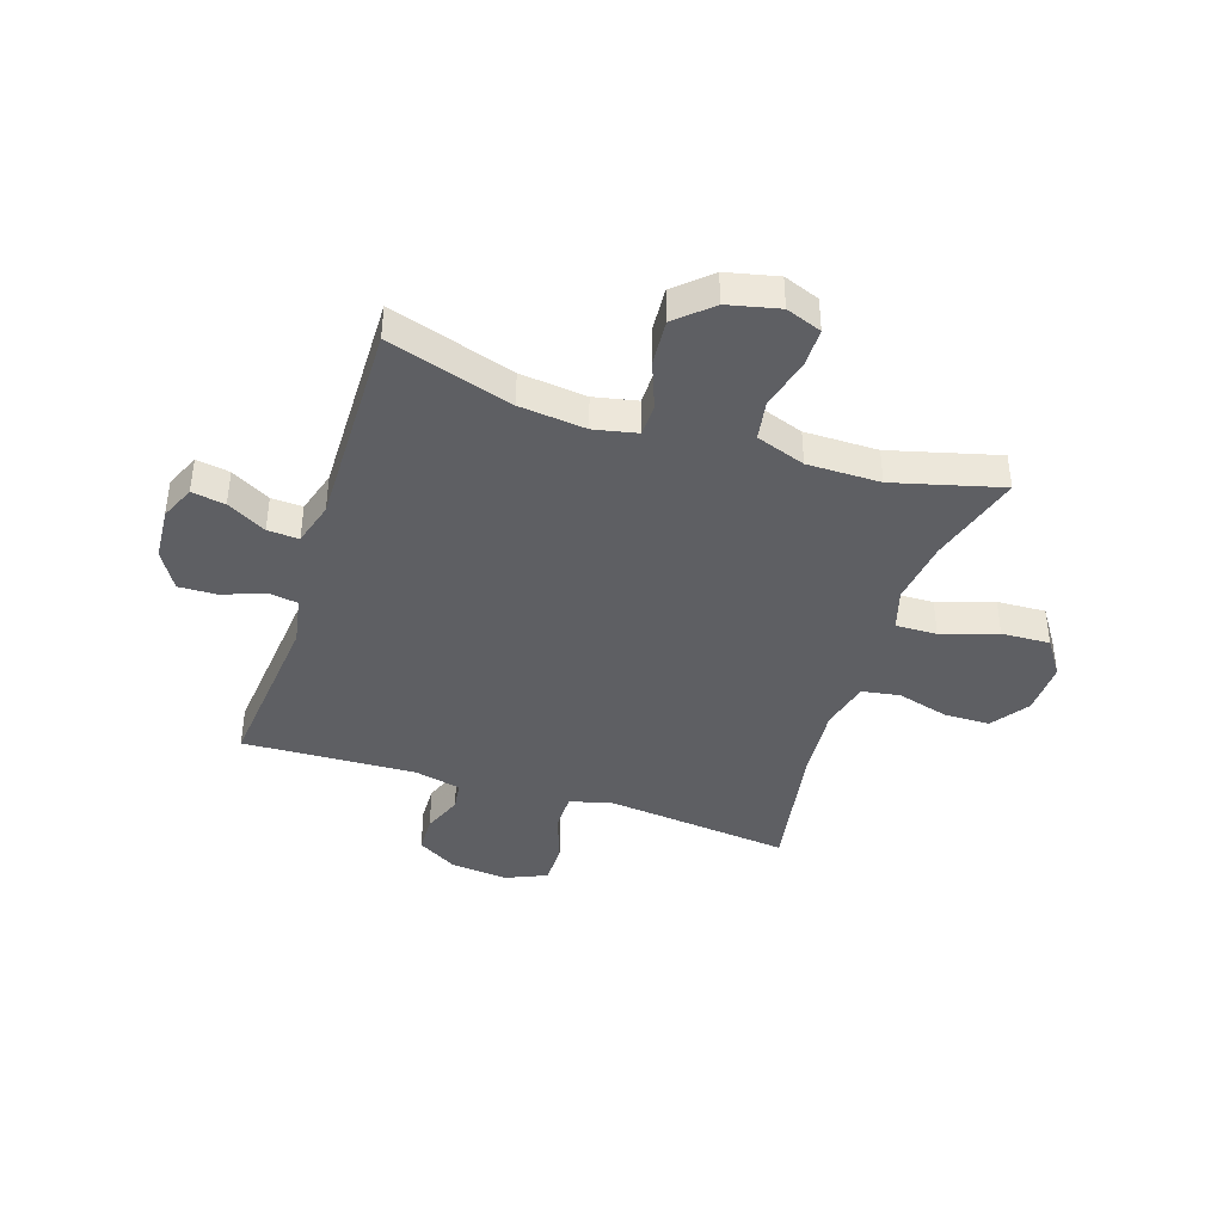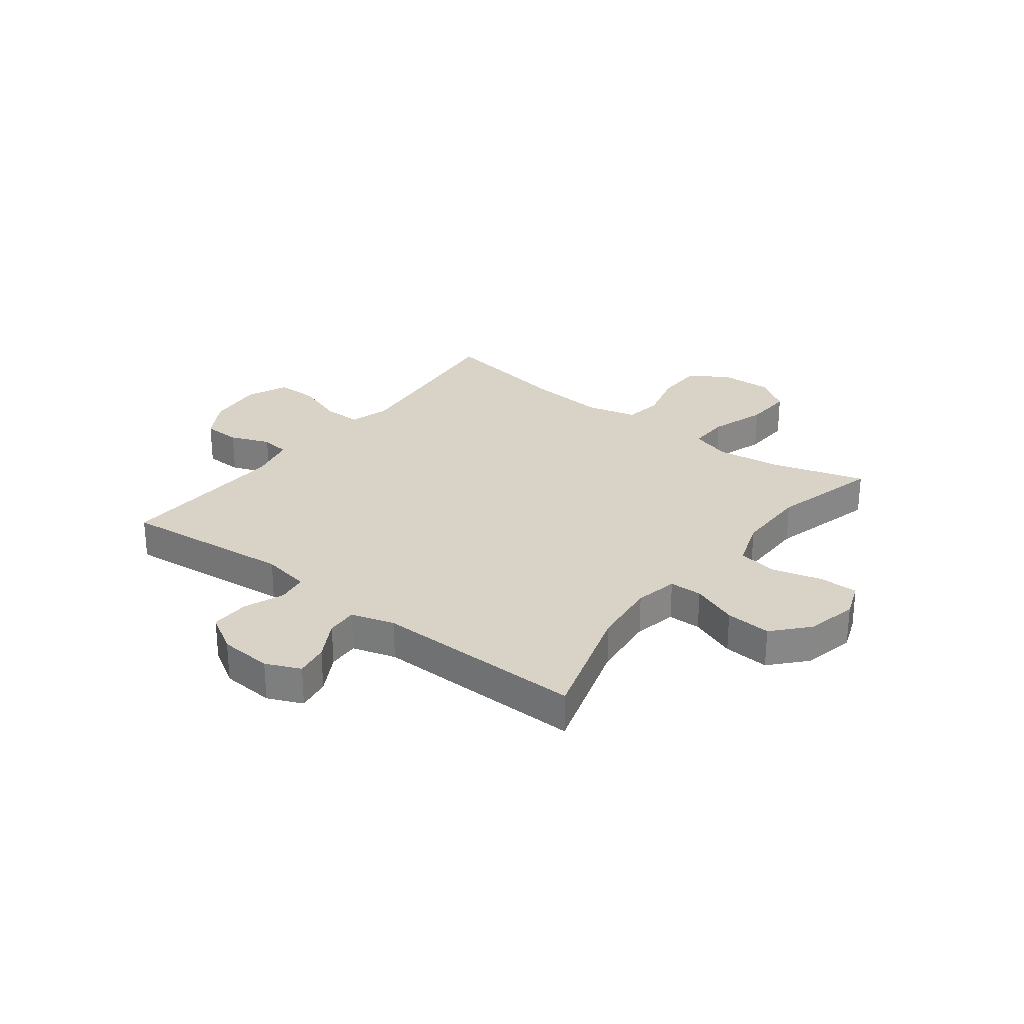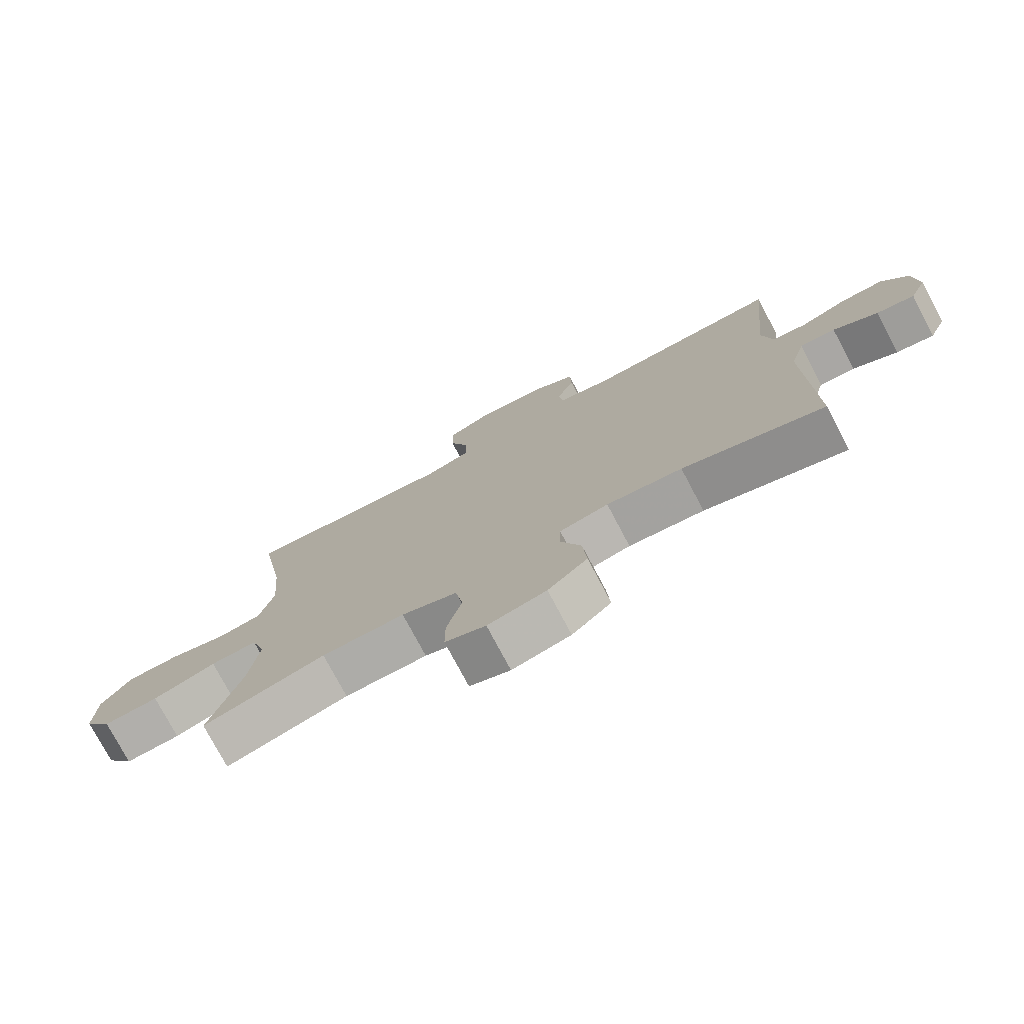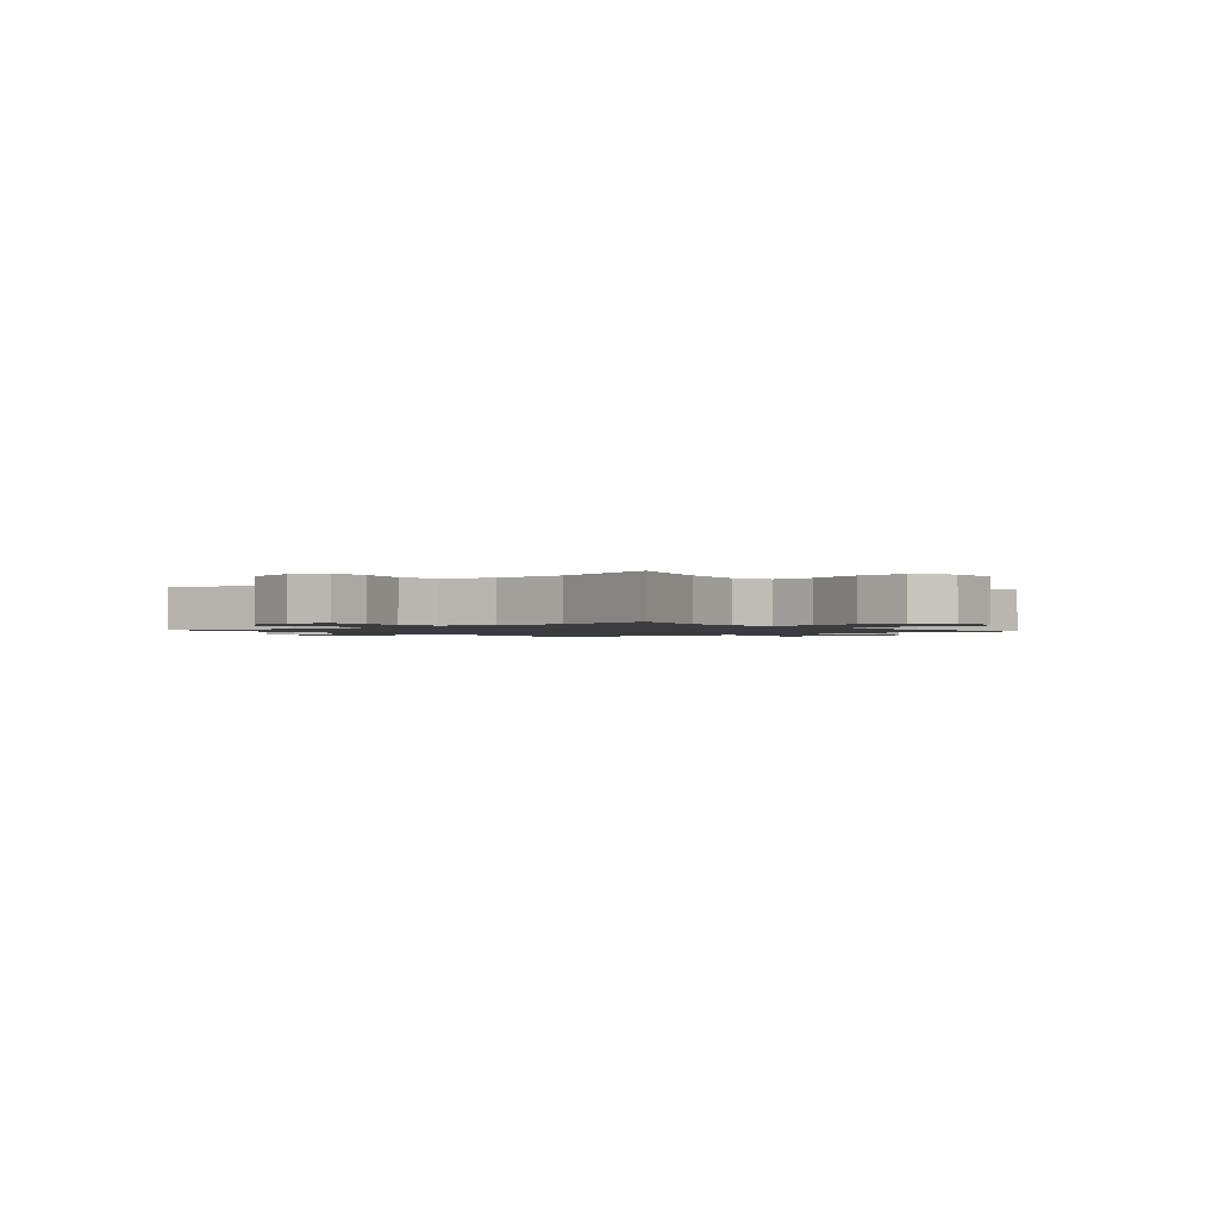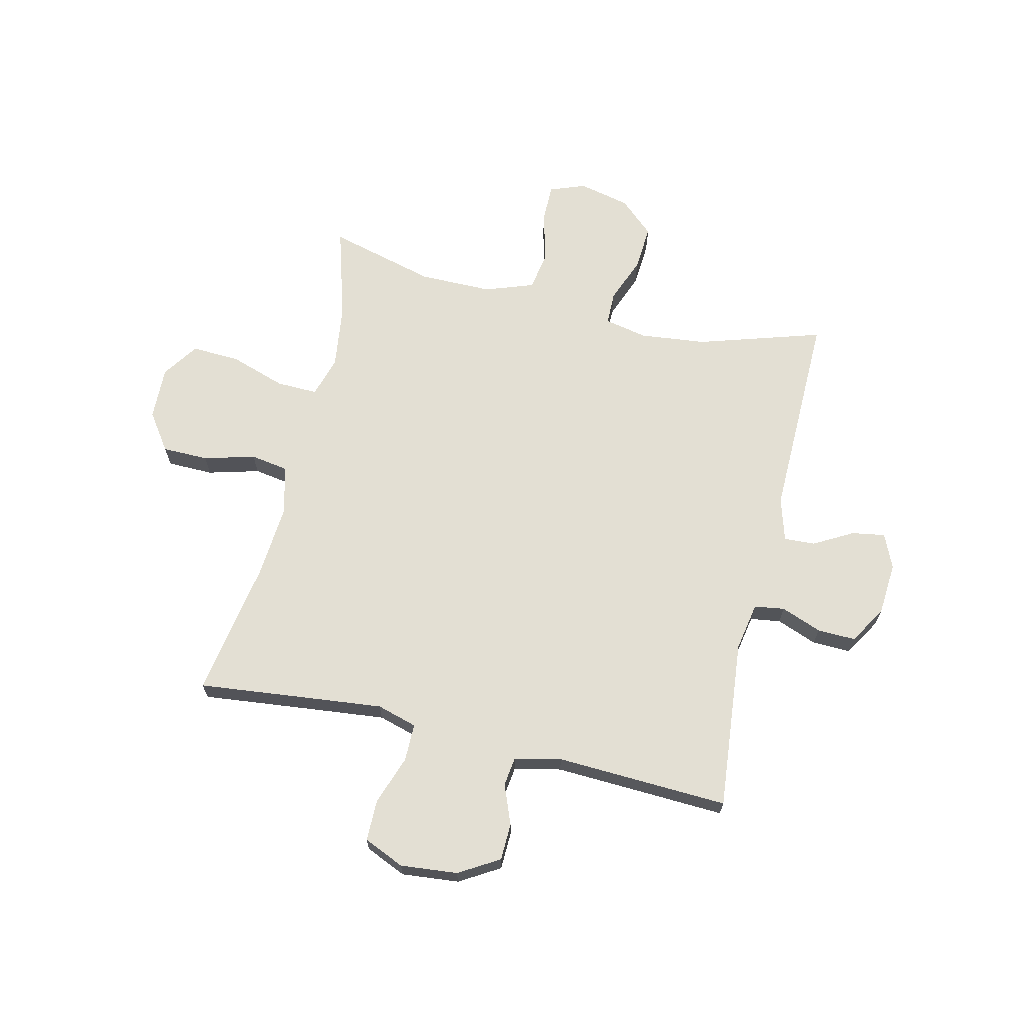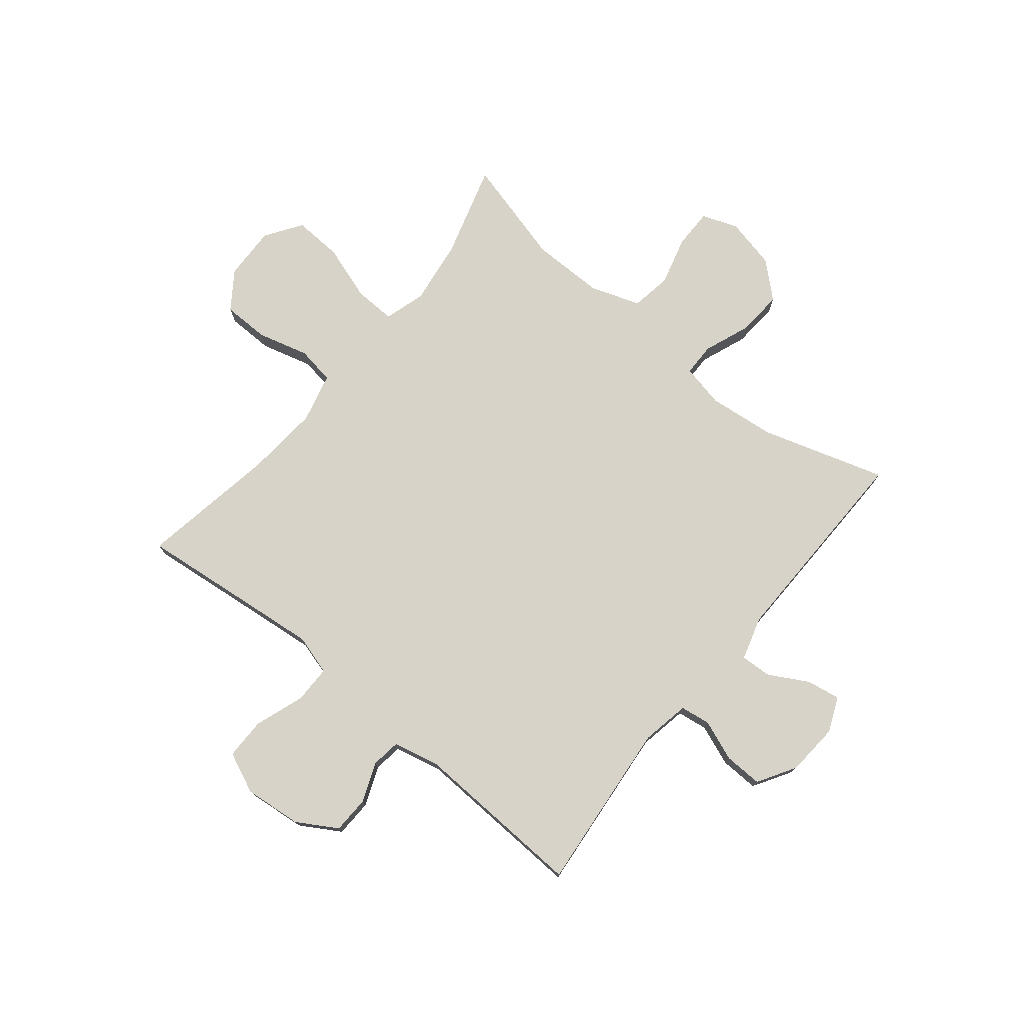
<metadata>
{"format":"obj","ext":"obj","renderer":"f3d","projection":"perspective","resolution":1024,"background":"white","views":[{"elev":-41.0,"azim":161.9,"up":"+Y"},{"elev":27.9,"azim":127.5,"up":"+Y"},{"elev":-76.6,"azim":27.9,"up":"+Z"},{"elev":-1.5,"azim":-140.4,"up":"+Y"},{"elev":67.1,"azim":13.2,"up":"+Y"},{"elev":76.1,"azim":39.2,"up":"+Y"}]}
</metadata>
<code>
v 0.5 0.07 0.5
v 0.47 0.07 0.193
v 0.486 0.07 0.106
v 0.54 0.07 0.098
v 0.613 0.07 0.126
v 0.682 0.07 0.128
v 0.723 0.07 0.06
v 0.73 0.07 -0.035
v 0.703 0.07 -0.097
v 0.643 0.07 -0.087
v 0.573 0.07 -0.048
v 0.517 0.07 -0.045
v 0.494 0.07 -0.123
v 0.5 0.07 -0.5
v 0.277 0.07 -0.431
v 0.158 0.07 -0.418
v 0.081 0.07 -0.434
v 0.08 0.07 -0.493
v 0.112 0.07 -0.576
v 0.118 0.07 -0.658
v 0.056 0.07 -0.714
v -0.036 0.07 -0.735
v -0.1 0.07 -0.711
v -0.1 0.07 -0.641
v -0.076 0.07 -0.552
v -0.088 0.07 -0.48
v -0.176 0.07 -0.449
v -0.307 0.07 -0.449
v -0.5 0.07 -0.5
v -0.45 0.07 -0.331
v -0.435 0.07 -0.216
v -0.457 0.07 -0.143
v -0.531 0.07 -0.145
v -0.631 0.07 -0.178
v -0.718 0.07 -0.182
v -0.762 0.07 -0.117
v -0.759 0.07 -0.021
v -0.712 0.07 0.046
v -0.629 0.07 0.047
v -0.537 0.07 0.022
v -0.469 0.07 0.033
v -0.447 0.07 0.122
v -0.458 0.07 0.255
v -0.5 0.07 0.5
v -0.278 0.07 0.476
v -0.164 0.07 0.464
v -0.092 0.07 0.485
v -0.092 0.07 0.553
v -0.123 0.07 0.641
v -0.123 0.07 0.716
v -0.05 0.07 0.748
v 0.053 0.07 0.738
v 0.125 0.07 0.695
v 0.127 0.07 0.628
v 0.099 0.07 0.557
v 0.106 0.07 0.505
v 0.19 0.07 0.486
v 0.5 0 0.5
v 0.47 0 0.193
v 0.486 0 0.106
v 0.54 0 0.098
v 0.613 0 0.126
v 0.682 0 0.128
v 0.723 0 0.06
v 0.73 0 -0.035
v 0.703 0 -0.097
v 0.643 0 -0.087
v 0.573 0 -0.048
v 0.517 0 -0.045
v 0.494 0 -0.123
v 0.5 0 -0.5
v 0.277 0 -0.431
v 0.158 0 -0.418
v 0.081 0 -0.434
v 0.08 0 -0.493
v 0.112 0 -0.576
v 0.118 0 -0.658
v 0.056 0 -0.714
v -0.036 0 -0.735
v -0.1 0 -0.711
v -0.1 0 -0.641
v -0.076 0 -0.552
v -0.088 0 -0.48
v -0.176 0 -0.449
v -0.307 0 -0.449
v -0.5 0 -0.5
v -0.45 0 -0.331
v -0.435 0 -0.216
v -0.457 0 -0.143
v -0.531 0 -0.145
v -0.631 0 -0.178
v -0.718 0 -0.182
v -0.762 0 -0.117
v -0.759 0 -0.021
v -0.712 0 0.046
v -0.629 0 0.047
v -0.537 0 0.022
v -0.469 0 0.033
v -0.447 0 0.122
v -0.458 0 0.255
v -0.5 0 0.5
v -0.278 0 0.476
v -0.164 0 0.464
v -0.092 0 0.485
v -0.092 0 0.553
v -0.123 0 0.641
v -0.123 0 0.716
v -0.05 0 0.748
v 0.053 0 0.738
v 0.125 0 0.695
v 0.127 0 0.628
v 0.099 0 0.557
v 0.106 0 0.505
v 0.19 0 0.486
f 53 54 55
f 52 53 55
f 51 52 55
f 50 51 55
f 49 50 55
f 48 49 55
f 47 48 55 56
f 46 47 56 57
f 43 44 45
f 42 43 45 46
f 57 1 2
f 46 57 2
f 42 46 2
f 41 42 2
f 38 39 40
f 37 38 40
f 36 37 40
f 35 36 40
f 34 35 40
f 33 34 40
f 32 33 40 41
f 28 29 30
f 27 28 30 31
f 41 2 3
f 32 41 3
f 31 32 3
f 27 31 3
f 26 27 3
f 23 24 25
f 22 23 25
f 21 22 25
f 20 21 25
f 19 20 25
f 18 19 25
f 13 14 15
f 12 13 15 16
f 9 10 11
f 8 9 11
f 7 8 11
f 6 7 11
f 5 6 11
f 4 5 11
f 4 11 12
f 12 16 17
f 4 12 17
f 3 4 17
f 17 18 25 26
f 3 17 26
f 112 111 110
f 112 110 109
f 112 109 108
f 112 108 107
f 112 107 106
f 112 106 105
f 113 112 105 104
f 114 113 104 103
f 102 101 100
f 103 102 100 99
f 59 58 114
f 59 114 103
f 59 103 99
f 59 99 98
f 97 96 95
f 97 95 94
f 97 94 93
f 97 93 92
f 97 92 91
f 97 91 90
f 98 97 90 89
f 87 86 85
f 88 87 85 84
f 60 59 98
f 60 98 89
f 60 89 88
f 60 88 84
f 60 84 83
f 82 81 80
f 82 80 79
f 82 79 78
f 82 78 77
f 82 77 76
f 82 76 75
f 72 71 70
f 73 72 70 69
f 68 67 66
f 68 66 65
f 68 65 64
f 68 64 63
f 68 63 62
f 68 62 61
f 69 68 61
f 74 73 69
f 74 69 61
f 74 61 60
f 83 82 75 74
f 83 74 60
f 1 58 59 2
f 2 59 60 3
f 3 60 61 4
f 4 61 62 5
f 5 62 63 6
f 6 63 64 7
f 7 64 65 8
f 8 65 66 9
f 9 66 67 10
f 10 67 68 11
f 11 68 69 12
f 12 69 70 13
f 13 70 71 14
f 14 71 72 15
f 15 72 73 16
f 16 73 74 17
f 17 74 75 18
f 18 75 76 19
f 19 76 77 20
f 20 77 78 21
f 21 78 79 22
f 22 79 80 23
f 23 80 81 24
f 24 81 82 25
f 25 82 83 26
f 26 83 84 27
f 27 84 85 28
f 28 85 86 29
f 29 86 87 30
f 30 87 88 31
f 31 88 89 32
f 32 89 90 33
f 33 90 91 34
f 34 91 92 35
f 35 92 93 36
f 36 93 94 37
f 37 94 95 38
f 38 95 96 39
f 39 96 97 40
f 40 97 98 41
f 41 98 99 42
f 42 99 100 43
f 43 100 101 44
f 44 101 102 45
f 45 102 103 46
f 46 103 104 47
f 47 104 105 48
f 48 105 106 49
f 49 106 107 50
f 50 107 108 51
f 51 108 109 52
f 52 109 110 53
f 53 110 111 54
f 54 111 112 55
f 55 112 113 56
f 56 113 114 57
f 57 114 58 1

</code>
